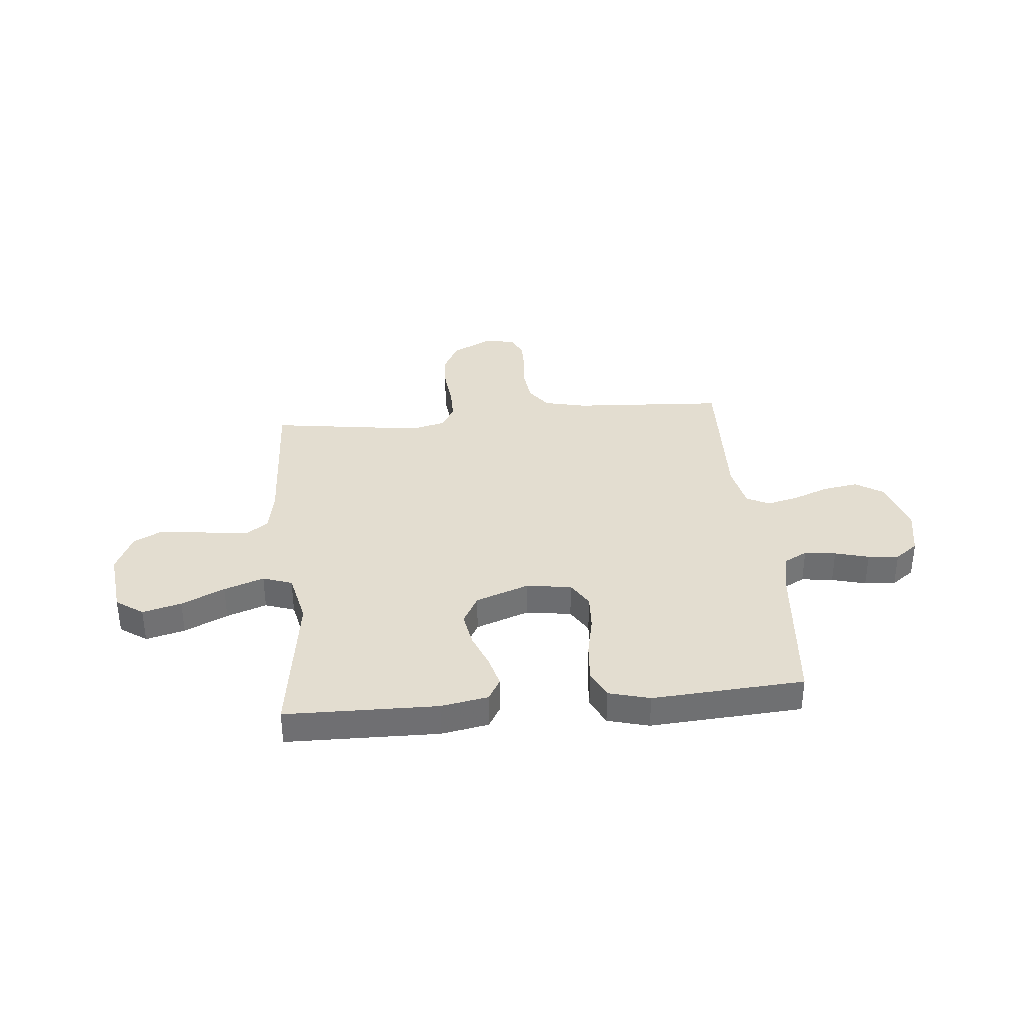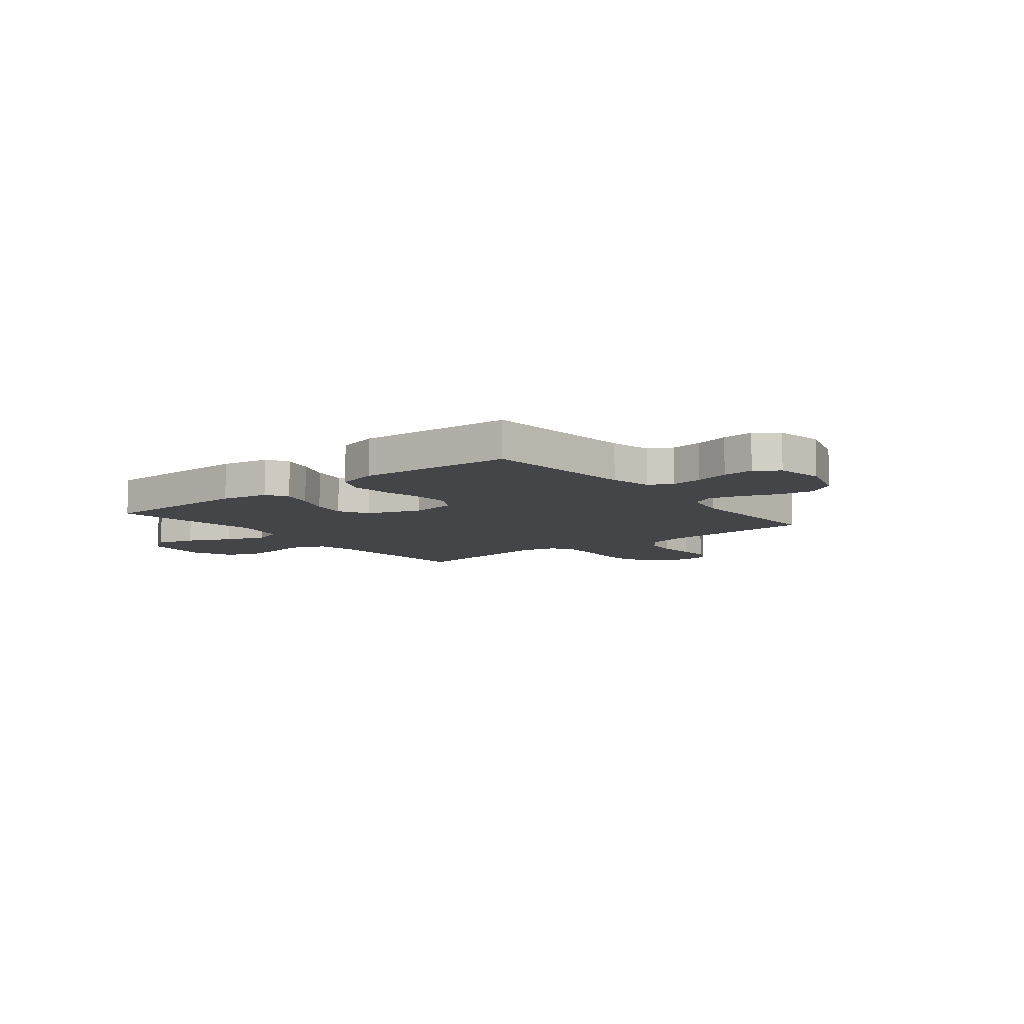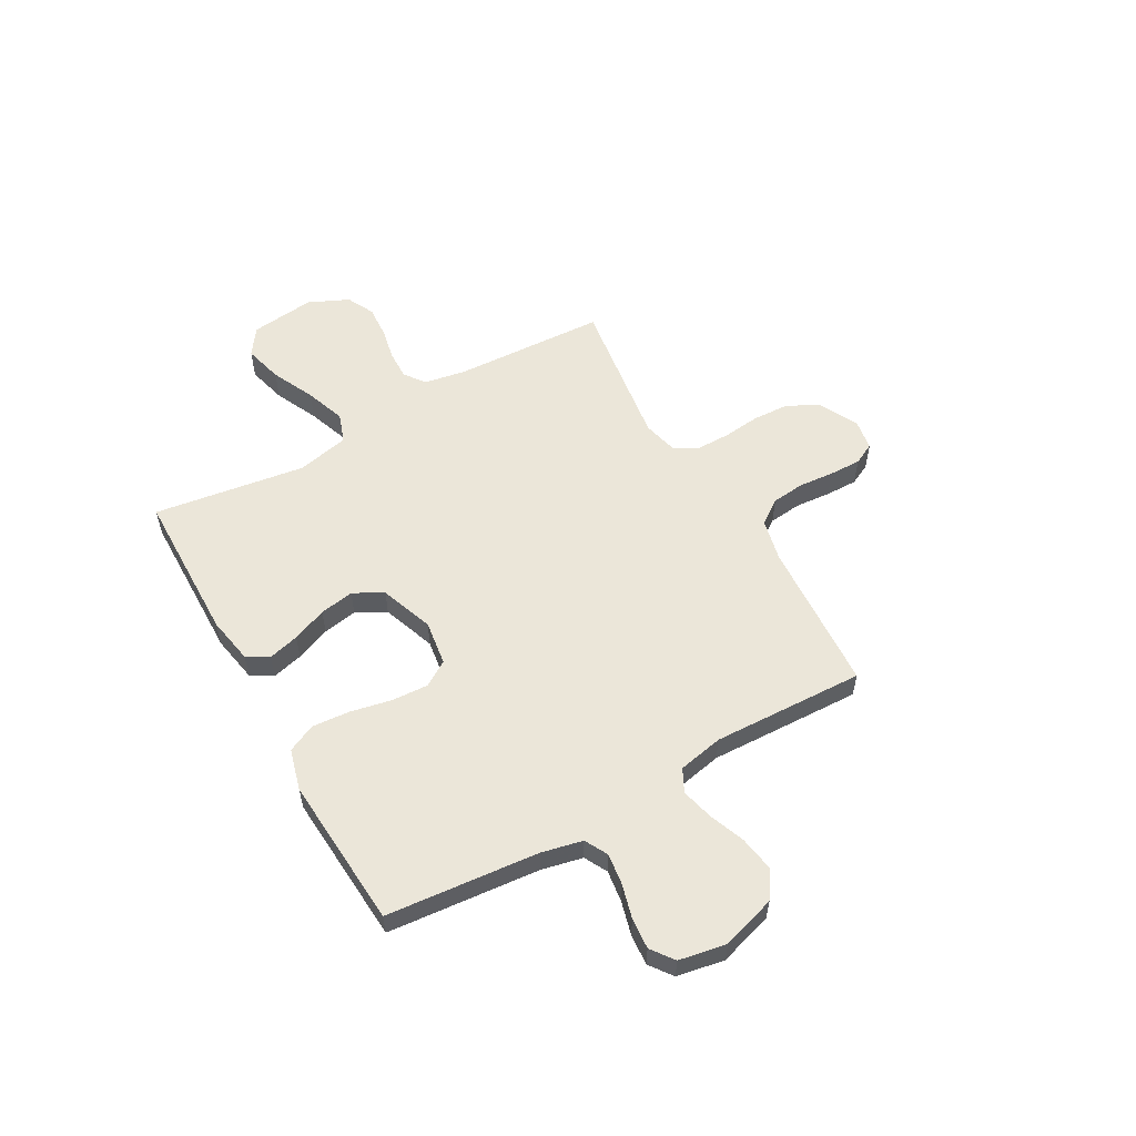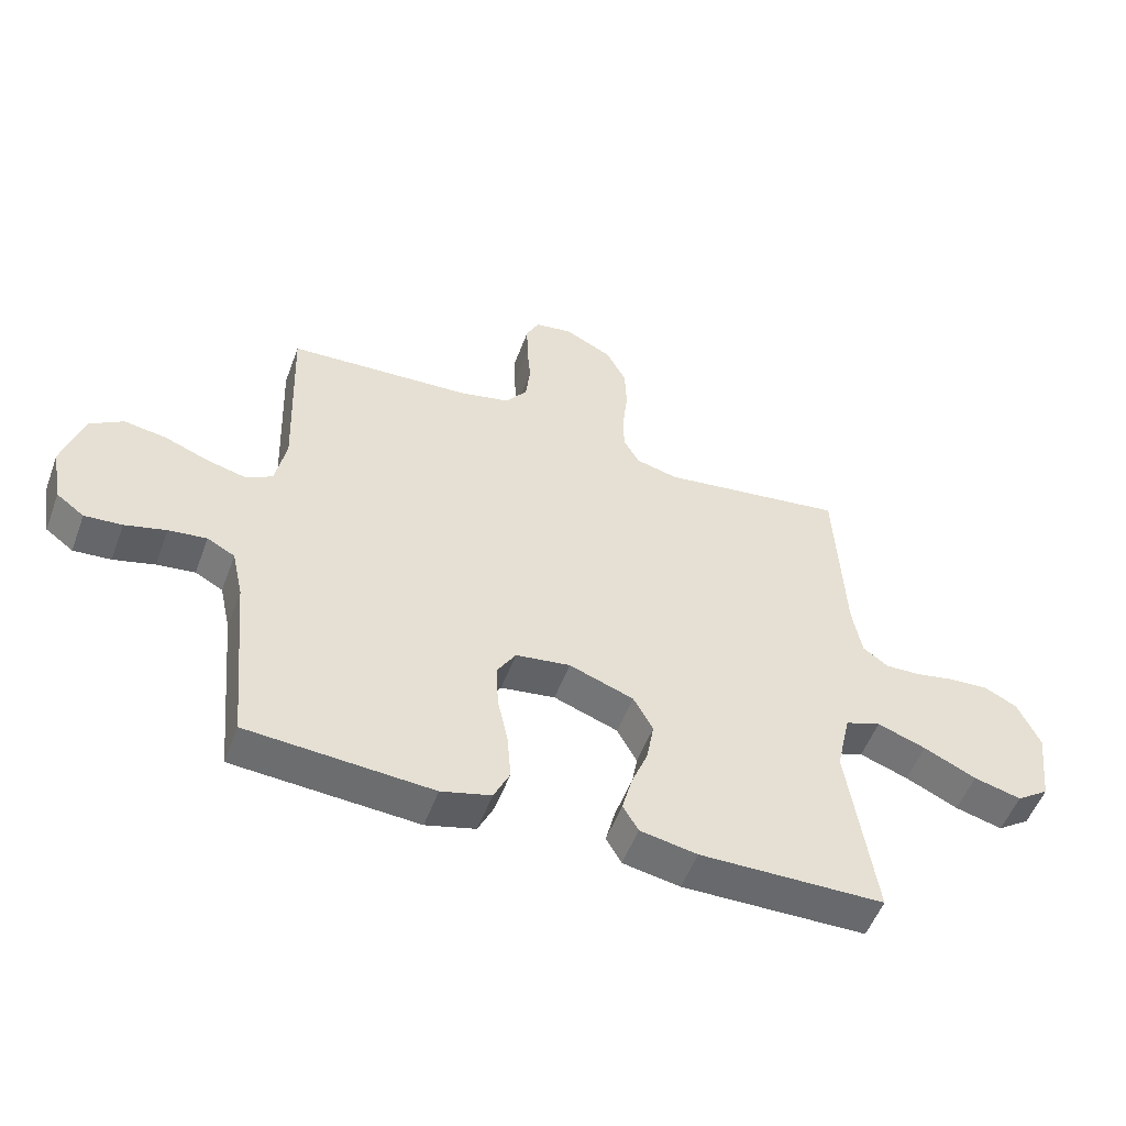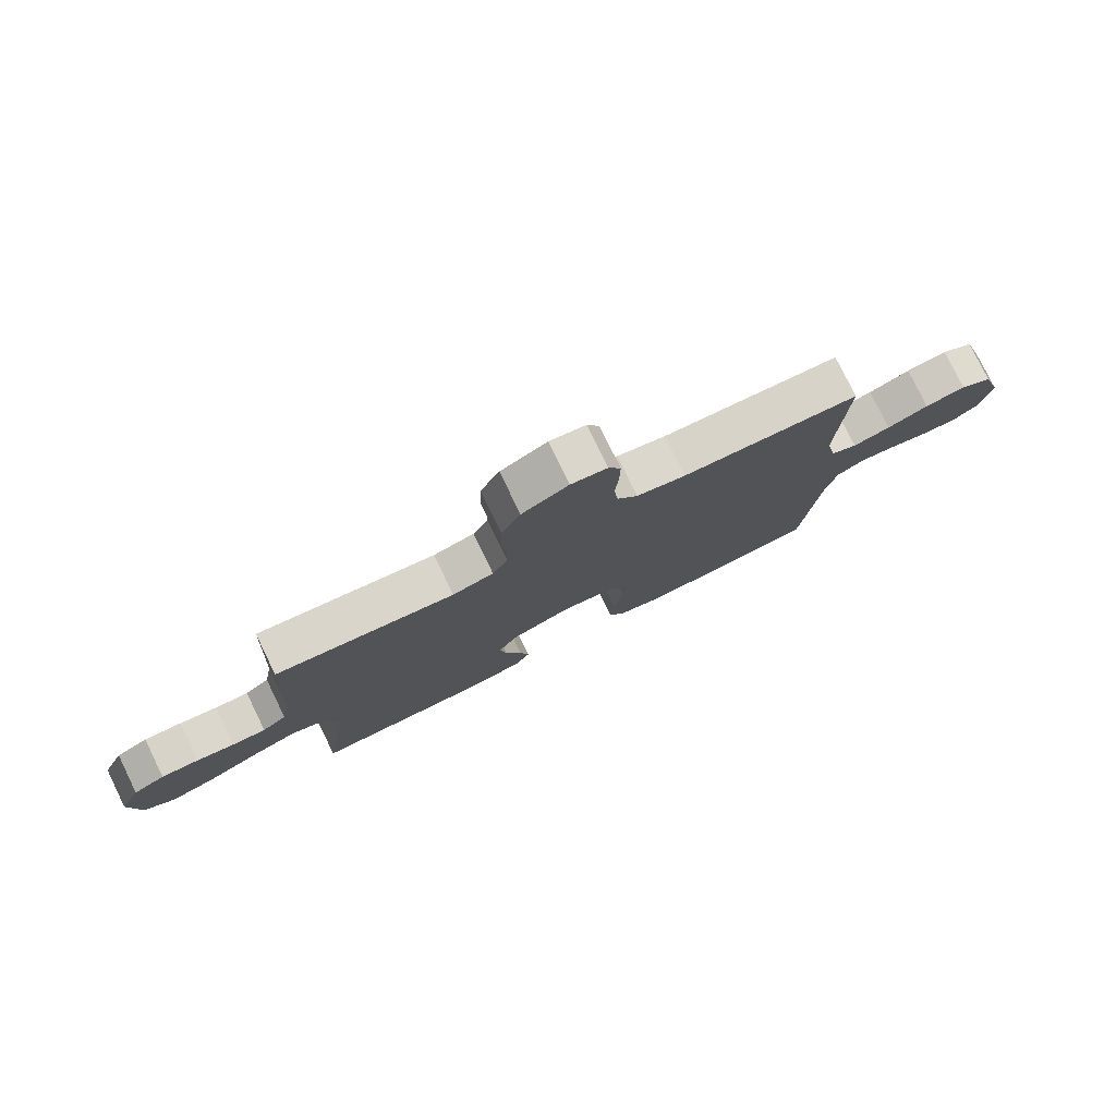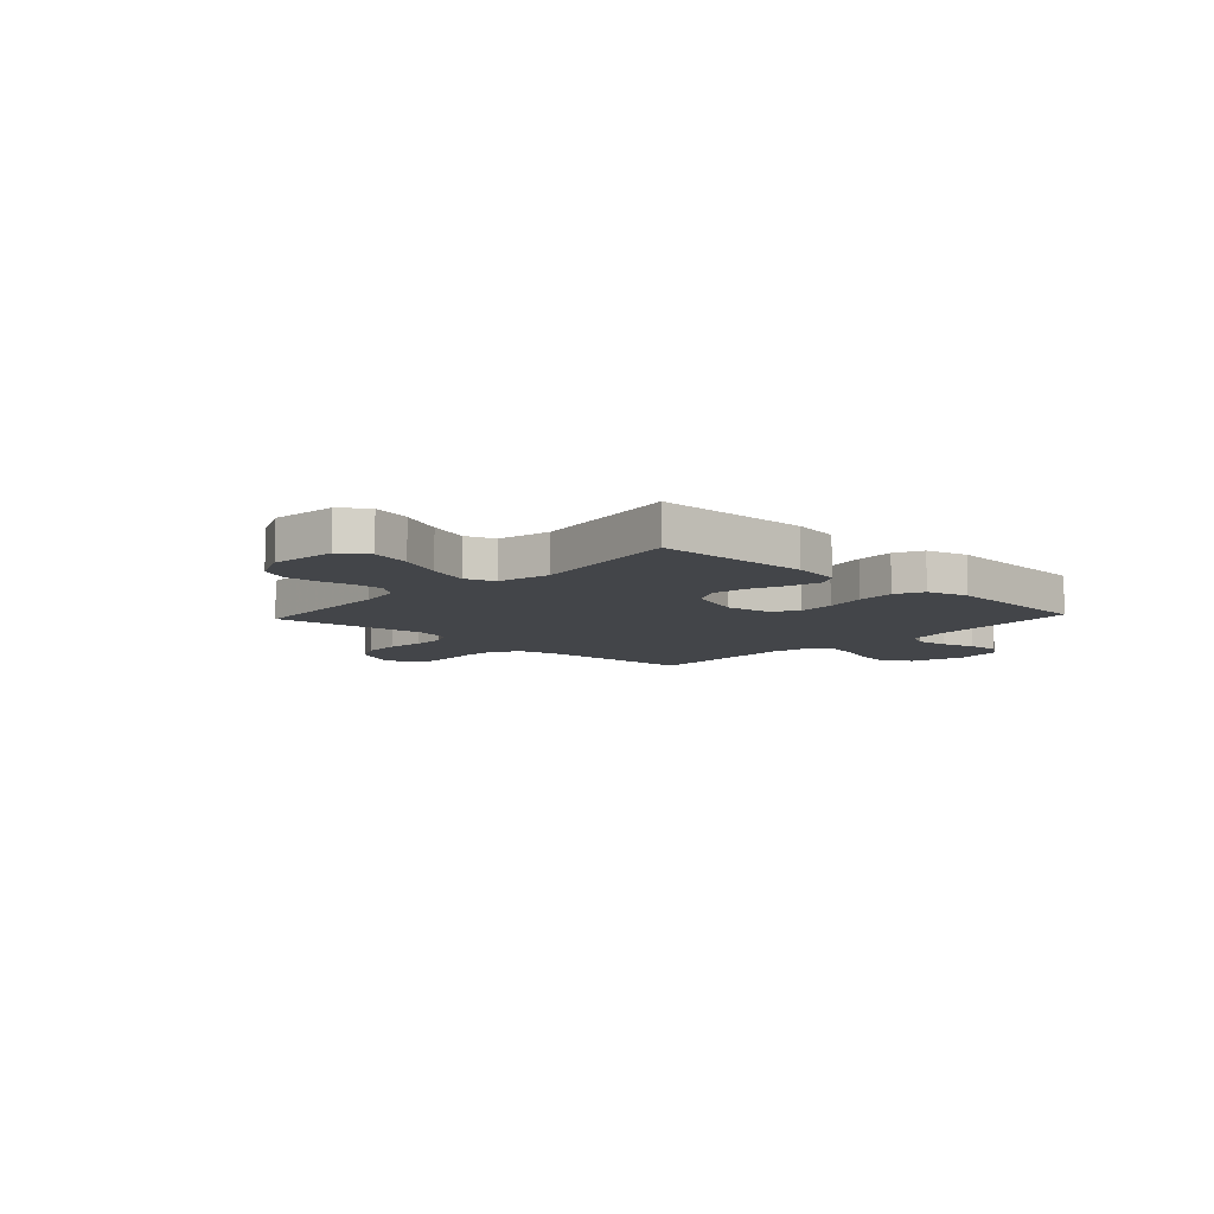
<metadata>
{"format":"obj","ext":"obj","renderer":"f3d","projection":"perspective","resolution":1024,"background":"white","views":[{"elev":35.6,"azim":174.6,"up":"+Y"},{"elev":-8.9,"azim":-141.5,"up":"+Y"},{"elev":56.2,"azim":-119.5,"up":"+Y"},{"elev":-53.0,"azim":-20.2,"up":"+Z"},{"elev":78.6,"azim":153.9,"up":"+Z"},{"elev":-8.6,"azim":137.2,"up":"+Y"}]}
</metadata>
<code>
v 0.5 0.07 -0.5
v 0.2 0.07 -0.505
v 0.107 0.07 -0.488
v 0.082 0.07 -0.445
v 0.098 0.07 -0.384
v 0.125 0.07 -0.316
v 0.137 0.07 -0.248
v 0.105 0.07 -0.19
v 0 0.07 -0.152
v -0.089 0.07 -0.165
v -0.12 0.07 -0.215
v -0.116 0.07 -0.287
v -0.099 0.07 -0.368
v -0.093 0.07 -0.443
v -0.119 0.07 -0.498
v -0.2 0.07 -0.52
v -0.5 0.07 -0.5
v -0.528 0.07 -0.2
v -0.546 0.07 -0.119
v -0.591 0.07 -0.095
v -0.653 0.07 -0.103
v -0.72 0.07 -0.121
v -0.781 0.07 -0.126
v -0.826 0.07 -0.093
v -0.843 0.07 0
v -0.81 0.07 0.107
v -0.755 0.07 0.142
v -0.686 0.07 0.131
v -0.616 0.07 0.104
v -0.552 0.07 0.088
v -0.507 0.07 0.111
v -0.489 0.07 0.2
v -0.5 0.07 0.5
v -0.2 0.07 0.518
v -0.117 0.07 0.537
v -0.082 0.07 0.585
v -0.075 0.07 0.65
v -0.081 0.07 0.72
v -0.082 0.07 0.783
v -0.061 0.07 0.825
v 0 0.07 0.835
v 0.078 0.07 0.795
v 0.11 0.07 0.733
v 0.113 0.07 0.661
v 0.105 0.07 0.587
v 0.105 0.07 0.522
v 0.131 0.07 0.475
v 0.2 0.07 0.458
v 0.5 0.07 0.5
v 0.515 0.07 0.2
v 0.53 0.07 0.117
v 0.571 0.07 0.087
v 0.628 0.07 0.089
v 0.692 0.07 0.102
v 0.756 0.07 0.106
v 0.81 0.07 0.079
v 0.846 0.07 0
v 0.831 0.07 -0.128
v 0.778 0.07 -0.165
v 0.701 0.07 -0.145
v 0.616 0.07 -0.105
v 0.537 0.07 -0.077
v 0.479 0.07 -0.097
v 0.456 0.07 -0.2
v 0.5 0 -0.5
v 0.2 0 -0.505
v 0.107 0 -0.488
v 0.082 0 -0.445
v 0.098 0 -0.384
v 0.125 0 -0.316
v 0.137 0 -0.248
v 0.105 0 -0.19
v 0 0 -0.152
v -0.089 0 -0.165
v -0.12 0 -0.215
v -0.116 0 -0.287
v -0.099 0 -0.368
v -0.093 0 -0.443
v -0.119 0 -0.498
v -0.2 0 -0.52
v -0.5 0 -0.5
v -0.528 0 -0.2
v -0.546 0 -0.119
v -0.591 0 -0.095
v -0.653 0 -0.103
v -0.72 0 -0.121
v -0.781 0 -0.126
v -0.826 0 -0.093
v -0.843 0 0
v -0.81 0 0.107
v -0.755 0 0.142
v -0.686 0 0.131
v -0.616 0 0.104
v -0.552 0 0.088
v -0.507 0 0.111
v -0.489 0 0.2
v -0.5 0 0.5
v -0.2 0 0.518
v -0.117 0 0.537
v -0.082 0 0.585
v -0.075 0 0.65
v -0.081 0 0.72
v -0.082 0 0.783
v -0.061 0 0.825
v 0 0 0.835
v 0.078 0 0.795
v 0.11 0 0.733
v 0.113 0 0.661
v 0.105 0 0.587
v 0.105 0 0.522
v 0.131 0 0.475
v 0.2 0 0.458
v 0.5 0 0.5
v 0.515 0 0.2
v 0.53 0 0.117
v 0.571 0 0.087
v 0.628 0 0.089
v 0.692 0 0.102
v 0.756 0 0.106
v 0.81 0 0.079
v 0.846 0 0
v 0.831 0 -0.128
v 0.778 0 -0.165
v 0.701 0 -0.145
v 0.616 0 -0.105
v 0.537 0 -0.077
v 0.479 0 -0.097
v 0.456 0 -0.2
f 59 60 61
f 58 59 61
f 57 58 61
f 56 57 61
f 55 56 61
f 54 55 61
f 53 54 61
f 52 53 61 62
f 51 52 62 63
f 48 49 50
f 50 51 63
f 48 50 63
f 47 48 63
f 43 44 45
f 42 43 45
f 41 42 45
f 40 41 45
f 39 40 45
f 38 39 45
f 37 38 45
f 36 37 45 46
f 35 36 46 47
f 32 33 34
f 47 63 64
f 35 47 64
f 34 35 64
f 32 34 64
f 31 32 64
f 27 28 29
f 26 27 29
f 25 26 29
f 24 25 29
f 23 24 29
f 22 23 29
f 21 22 29
f 20 21 29 30
f 16 17 18
f 15 16 18
f 14 15 18
f 13 14 18
f 12 13 18
f 11 12 18 19
f 20 30 31
f 19 20 31
f 11 19 31
f 10 11 31
f 4 5 6
f 3 4 6
f 2 3 6
f 1 2 6
f 64 1 6
f 64 6 7
f 9 10 31
f 8 9 31 64
f 7 8 64
f 125 124 123
f 125 123 122
f 125 122 121
f 125 121 120
f 125 120 119
f 125 119 118
f 125 118 117
f 126 125 117 116
f 127 126 116 115
f 114 113 112
f 127 115 114
f 127 114 112
f 127 112 111
f 109 108 107
f 109 107 106
f 109 106 105
f 109 105 104
f 109 104 103
f 109 103 102
f 109 102 101
f 110 109 101 100
f 111 110 100 99
f 98 97 96
f 128 127 111
f 128 111 99
f 128 99 98
f 128 98 96
f 128 96 95
f 93 92 91
f 93 91 90
f 93 90 89
f 93 89 88
f 93 88 87
f 93 87 86
f 93 86 85
f 94 93 85 84
f 82 81 80
f 82 80 79
f 82 79 78
f 82 78 77
f 82 77 76
f 83 82 76 75
f 95 94 84
f 95 84 83
f 95 83 75
f 95 75 74
f 70 69 68
f 70 68 67
f 70 67 66
f 70 66 65
f 70 65 128
f 71 70 128
f 95 74 73
f 128 95 73 72
f 128 72 71
f 1 65 66 2
f 2 66 67 3
f 3 67 68 4
f 4 68 69 5
f 5 69 70 6
f 6 70 71 7
f 7 71 72 8
f 8 72 73 9
f 9 73 74 10
f 10 74 75 11
f 11 75 76 12
f 12 76 77 13
f 13 77 78 14
f 14 78 79 15
f 15 79 80 16
f 16 80 81 17
f 17 81 82 18
f 18 82 83 19
f 19 83 84 20
f 20 84 85 21
f 21 85 86 22
f 22 86 87 23
f 23 87 88 24
f 24 88 89 25
f 25 89 90 26
f 26 90 91 27
f 27 91 92 28
f 28 92 93 29
f 29 93 94 30
f 30 94 95 31
f 31 95 96 32
f 32 96 97 33
f 33 97 98 34
f 34 98 99 35
f 35 99 100 36
f 36 100 101 37
f 37 101 102 38
f 38 102 103 39
f 39 103 104 40
f 40 104 105 41
f 41 105 106 42
f 42 106 107 43
f 43 107 108 44
f 44 108 109 45
f 45 109 110 46
f 46 110 111 47
f 47 111 112 48
f 48 112 113 49
f 49 113 114 50
f 50 114 115 51
f 51 115 116 52
f 52 116 117 53
f 53 117 118 54
f 54 118 119 55
f 55 119 120 56
f 56 120 121 57
f 57 121 122 58
f 58 122 123 59
f 59 123 124 60
f 60 124 125 61
f 61 125 126 62
f 62 126 127 63
f 63 127 128 64
f 64 128 65 1

</code>
